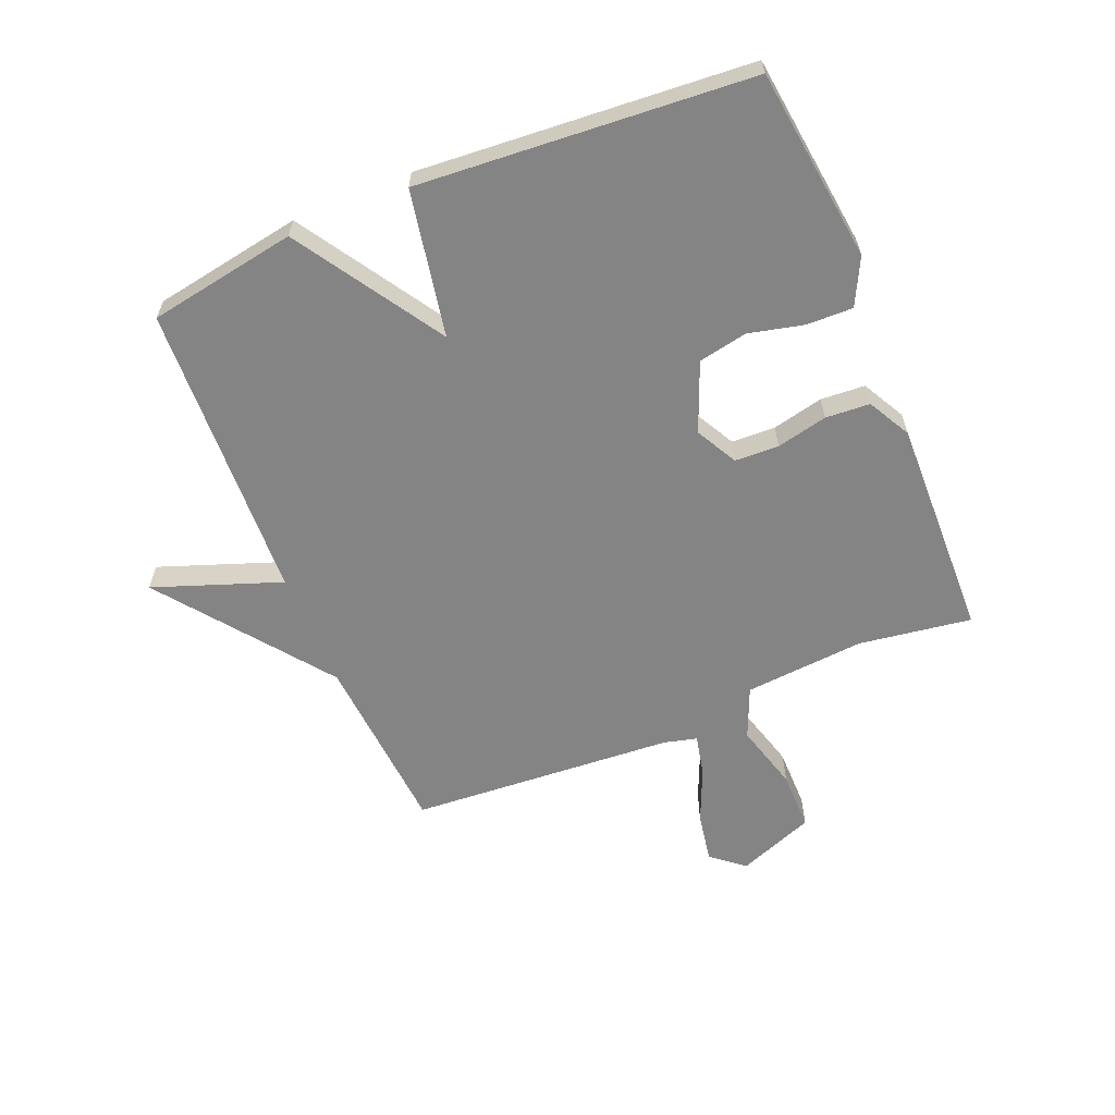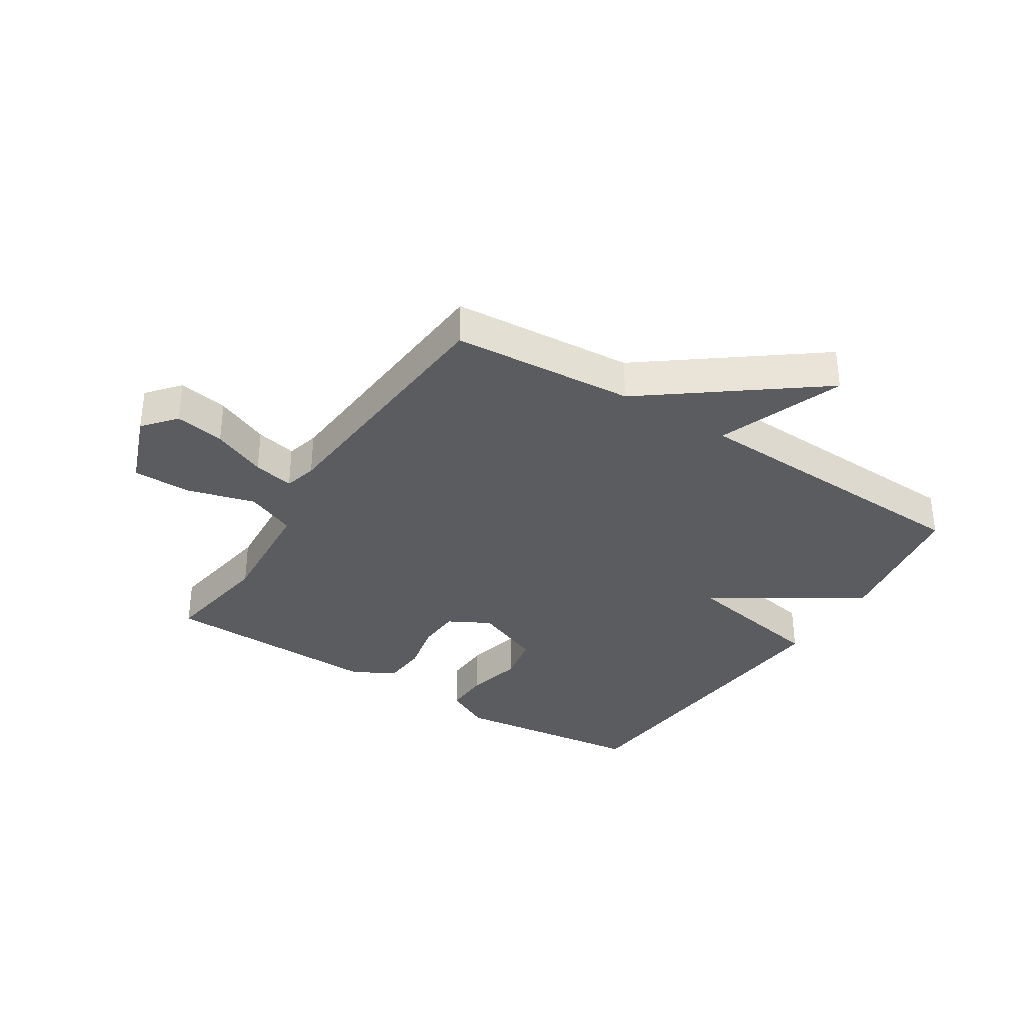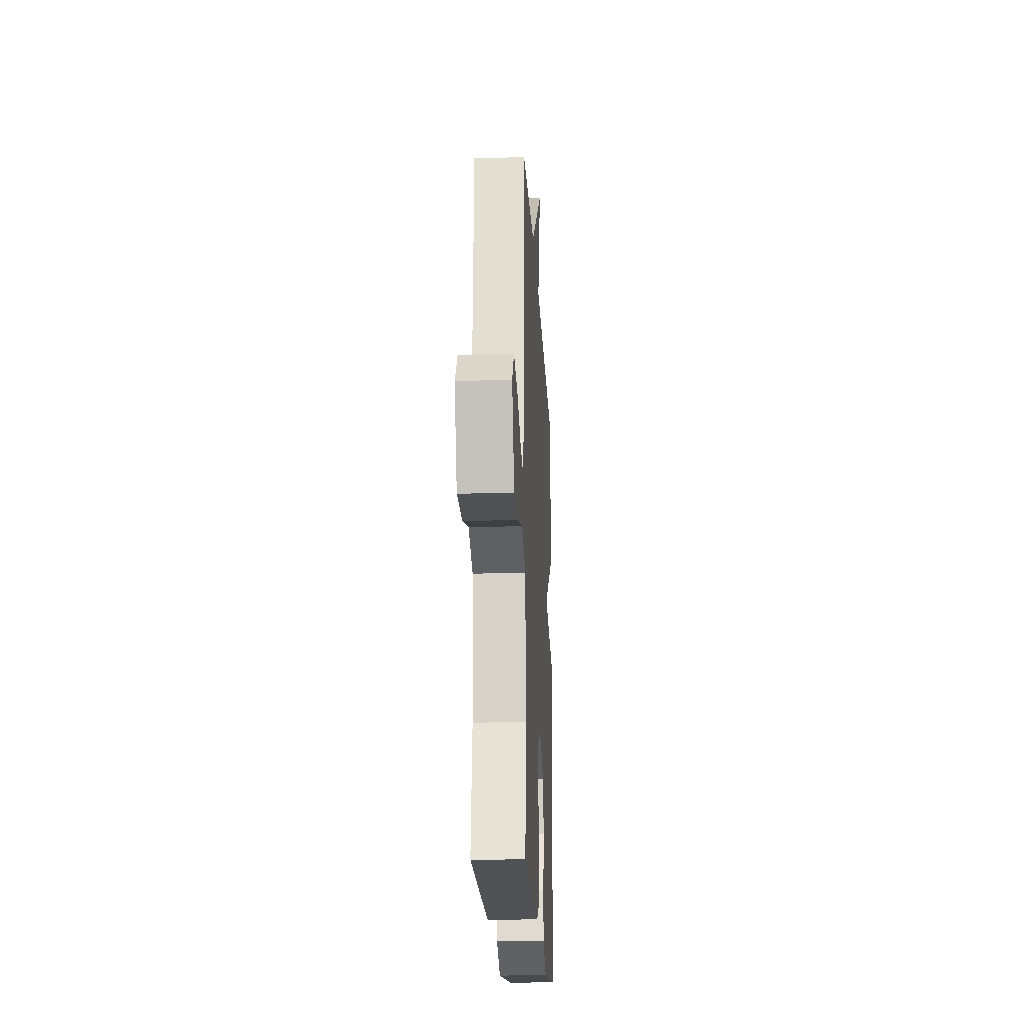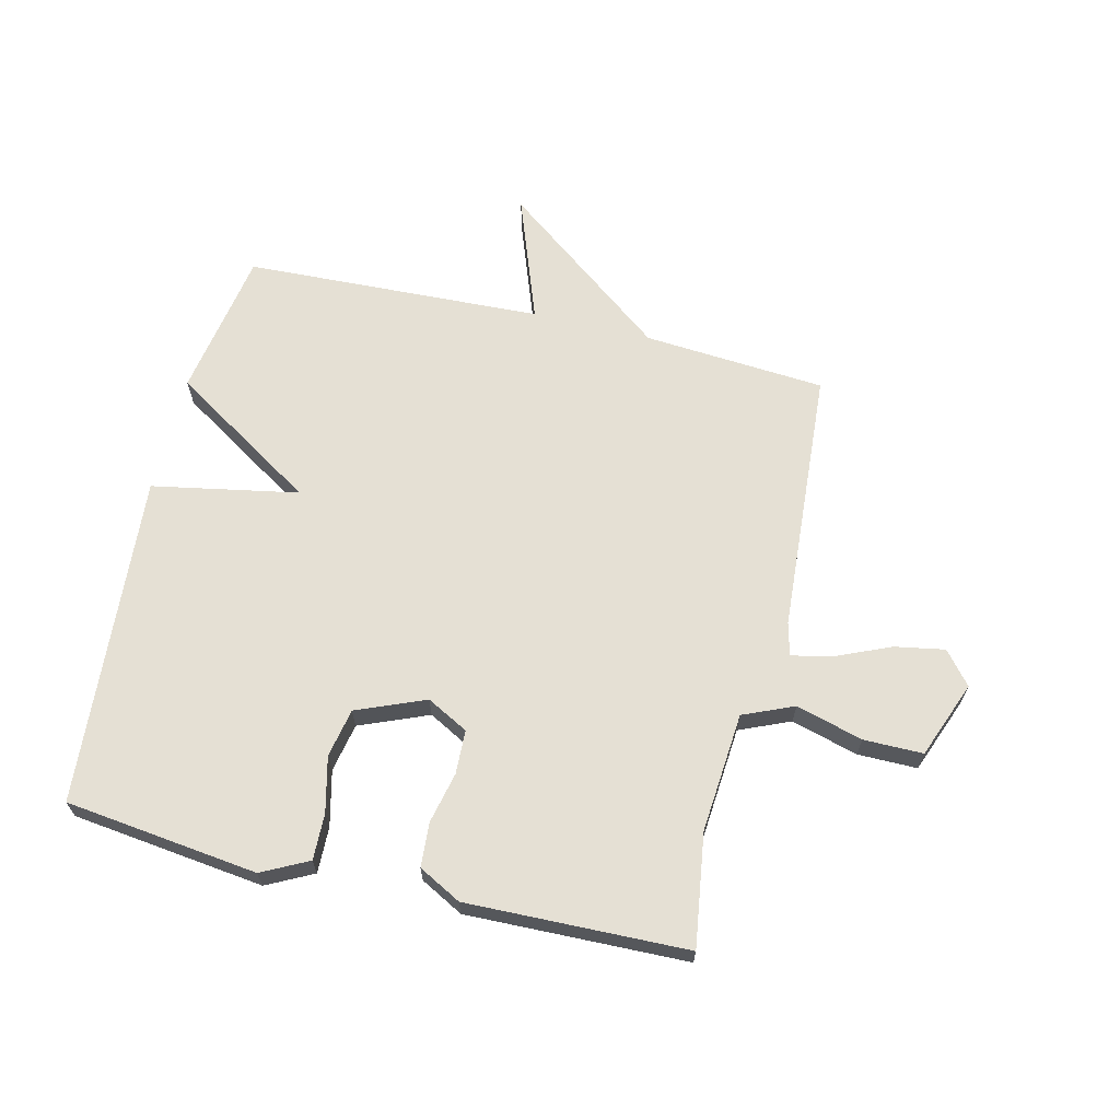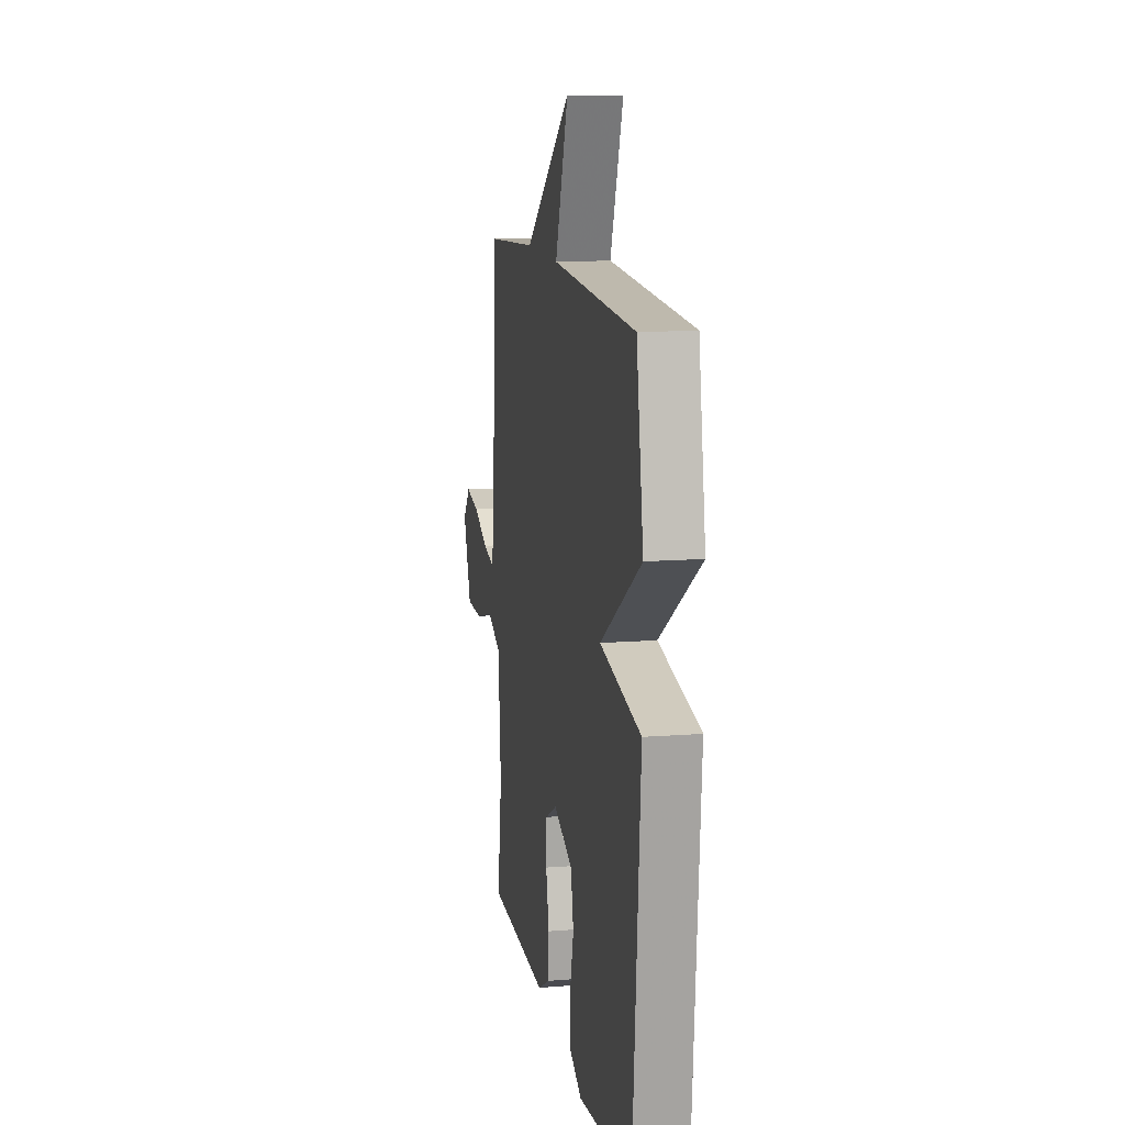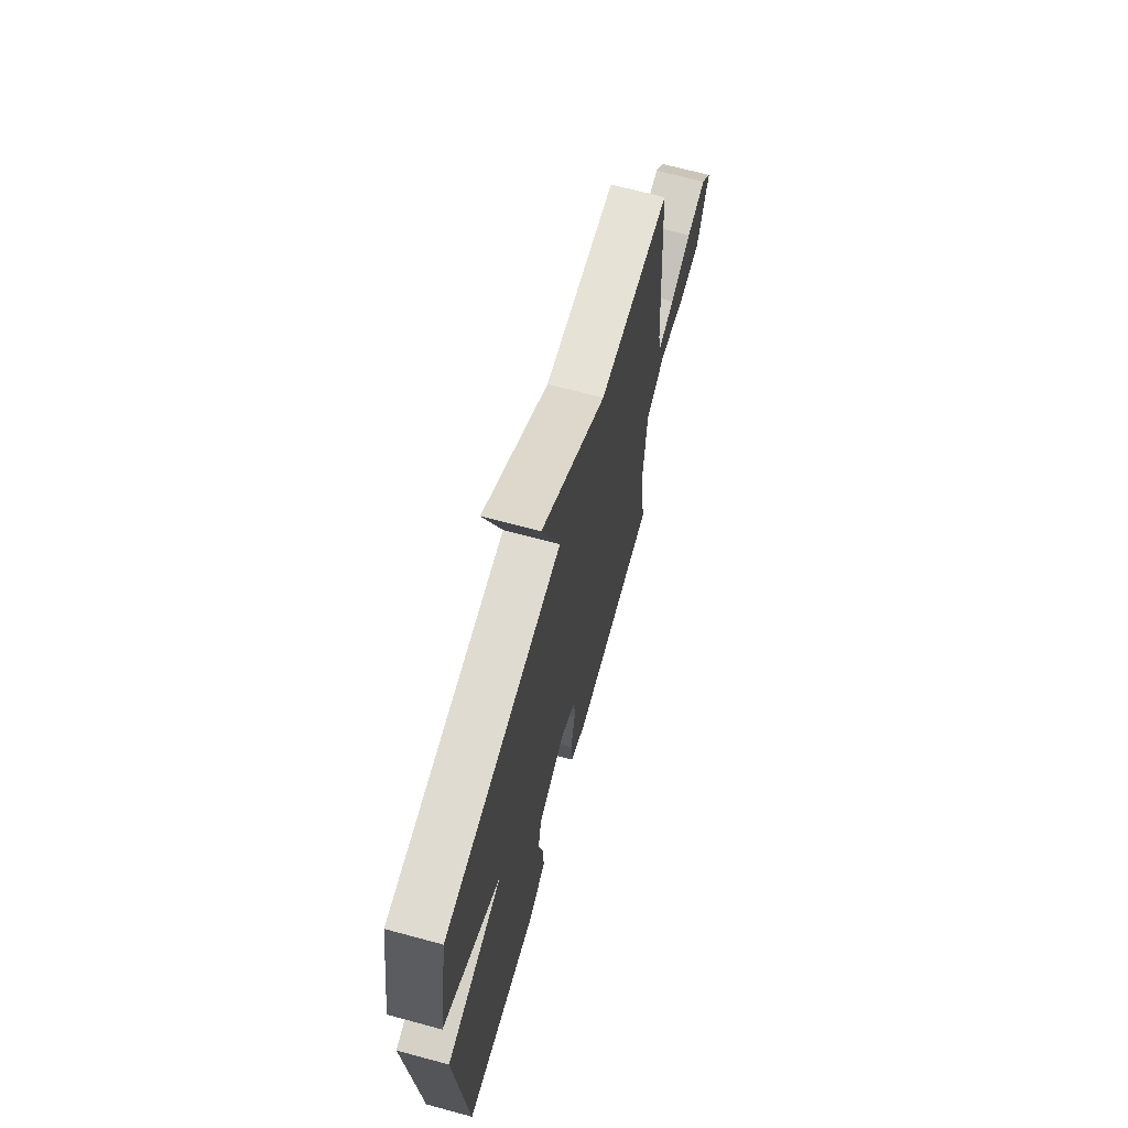
<metadata>
{"format":"obj","ext":"obj","renderer":"f3d","projection":"perspective","resolution":1024,"background":"white","views":[{"elev":-61.4,"azim":112.6,"up":"+Y"},{"elev":-34.3,"azim":-32.6,"up":"+Y"},{"elev":-19.8,"azim":-87.1,"up":"+Z"},{"elev":65.6,"azim":-166.4,"up":"+Y"},{"elev":12.8,"azim":79.7,"up":"+Z"},{"elev":67.4,"azim":105.2,"up":"+Z"}]}
</metadata>
<code>
v -0.5 0.07 -0.5
v -0.472 0.07 -0.313
v -0.488 0.07 -0.113
v -0.572 0.07 -0.077
v -0.683 0.07 -0.108
v -0.782 0.07 -0.108
v -0.831 0.07 0.02
v -0.786 0.07 0.074
v -0.703 0.07 0.059
v -0.613 0.07 0.02
v -0.545 0.07 0.005
v -0.531 0.07 0.06
v -0.5 0.07 0.5
v -0.197 0.07 0.522
v 0.08 0.07 0.733
v 0.003 0.07 0.522
v 0.5 0.07 0.5
v 0.542 0.07 0.253
v 0.299 0.07 0.099
v 0.542 0.07 0.053
v 0.5 0.07 -0.5
v 0.179 0.07 -0.539
v 0.102 0.07 -0.5
v 0.104 0.07 -0.423
v 0.126 0.07 -0.331
v 0.11 0.07 -0.25
v -0.004 0.07 -0.203
v -0.073 0.07 -0.24
v -0.076 0.07 -0.313
v -0.057 0.07 -0.398
v -0.062 0.07 -0.472
v -0.133 0.07 -0.51
v -0.5 0 -0.5
v -0.472 0 -0.313
v -0.488 0 -0.113
v -0.572 0 -0.077
v -0.683 0 -0.108
v -0.782 0 -0.108
v -0.831 0 0.02
v -0.786 0 0.074
v -0.703 0 0.059
v -0.613 0 0.02
v -0.545 0 0.005
v -0.531 0 0.06
v -0.5 0 0.5
v -0.197 0 0.522
v 0.08 0 0.733
v 0.003 0 0.522
v 0.5 0 0.5
v 0.542 0 0.253
v 0.299 0 0.099
v 0.542 0 0.053
v 0.5 0 -0.5
v 0.179 0 -0.539
v 0.102 0 -0.5
v 0.104 0 -0.423
v 0.126 0 -0.331
v 0.11 0 -0.25
v -0.004 0 -0.203
v -0.073 0 -0.24
v -0.076 0 -0.313
v -0.057 0 -0.398
v -0.062 0 -0.472
v -0.133 0 -0.51
f 32 1 2
f 31 32 2
f 30 31 2
f 29 30 2
f 28 29 2 3
f 27 28 3 4
f 23 24 25
f 22 23 25
f 21 22 25
f 20 21 25
f 19 20 25
f 19 25 26
f 16 17 18 19
f 16 19 26 27
f 14 15 16
f 14 16 27
f 13 14 27
f 12 13 27
f 8 9 10
f 7 8 10
f 6 7 10
f 5 6 10
f 4 5 10
f 4 10 11
f 27 4 11
f 11 12 27
f 34 33 64
f 34 64 63
f 34 63 62
f 34 62 61
f 35 34 61 60
f 36 35 60 59
f 57 56 55
f 57 55 54
f 57 54 53
f 57 53 52
f 57 52 51
f 58 57 51
f 51 50 49 48
f 59 58 51 48
f 48 47 46
f 59 48 46
f 59 46 45
f 59 45 44
f 42 41 40
f 42 40 39
f 42 39 38
f 42 38 37
f 42 37 36
f 43 42 36
f 43 36 59
f 59 44 43
f 1 33 34 2
f 2 34 35 3
f 3 35 36 4
f 4 36 37 5
f 5 37 38 6
f 6 38 39 7
f 7 39 40 8
f 8 40 41 9
f 9 41 42 10
f 10 42 43 11
f 11 43 44 12
f 12 44 45 13
f 13 45 46 14
f 14 46 47 15
f 15 47 48 16
f 16 48 49 17
f 17 49 50 18
f 18 50 51 19
f 19 51 52 20
f 20 52 53 21
f 21 53 54 22
f 22 54 55 23
f 23 55 56 24
f 24 56 57 25
f 25 57 58 26
f 26 58 59 27
f 27 59 60 28
f 28 60 61 29
f 29 61 62 30
f 30 62 63 31
f 31 63 64 32
f 32 64 33 1

</code>
